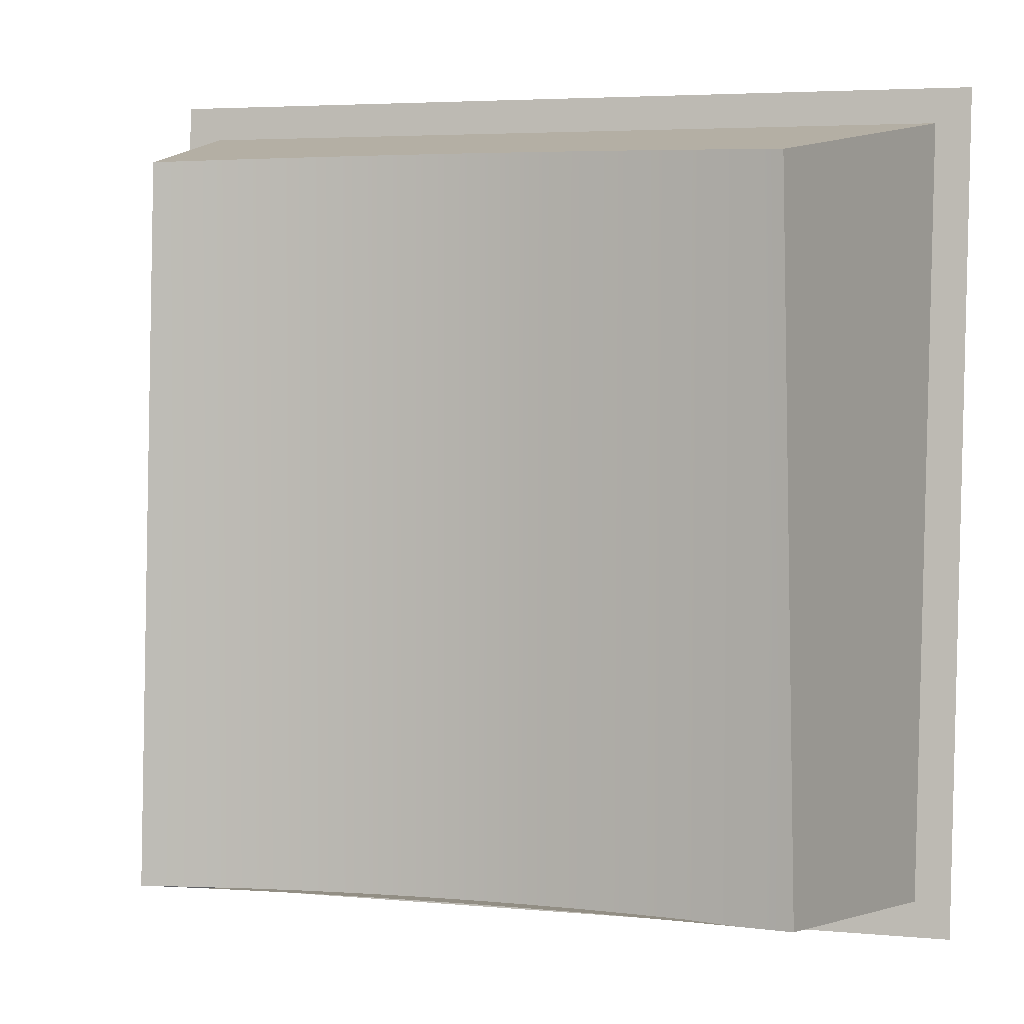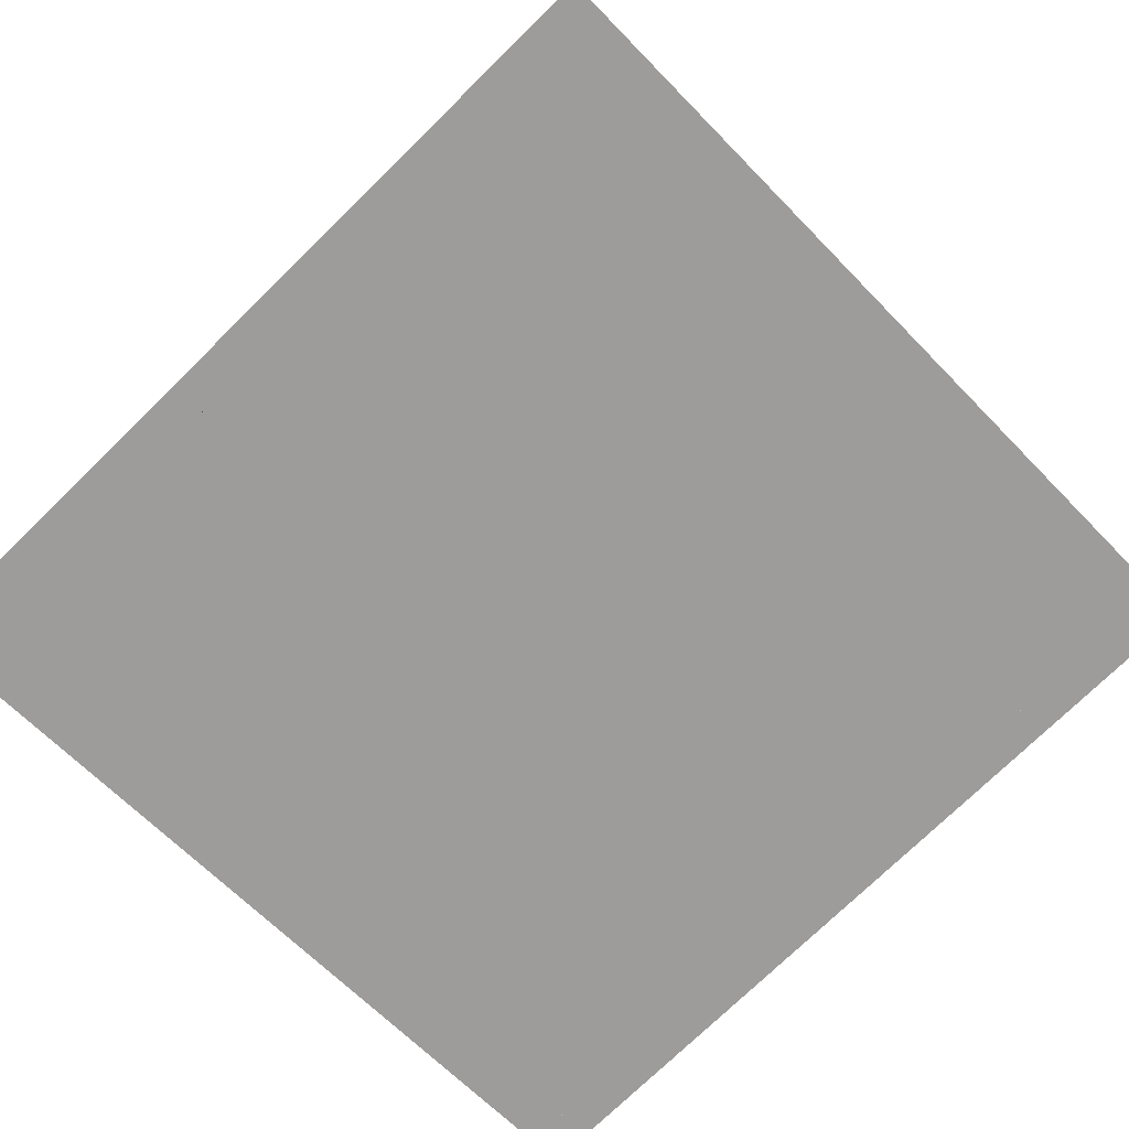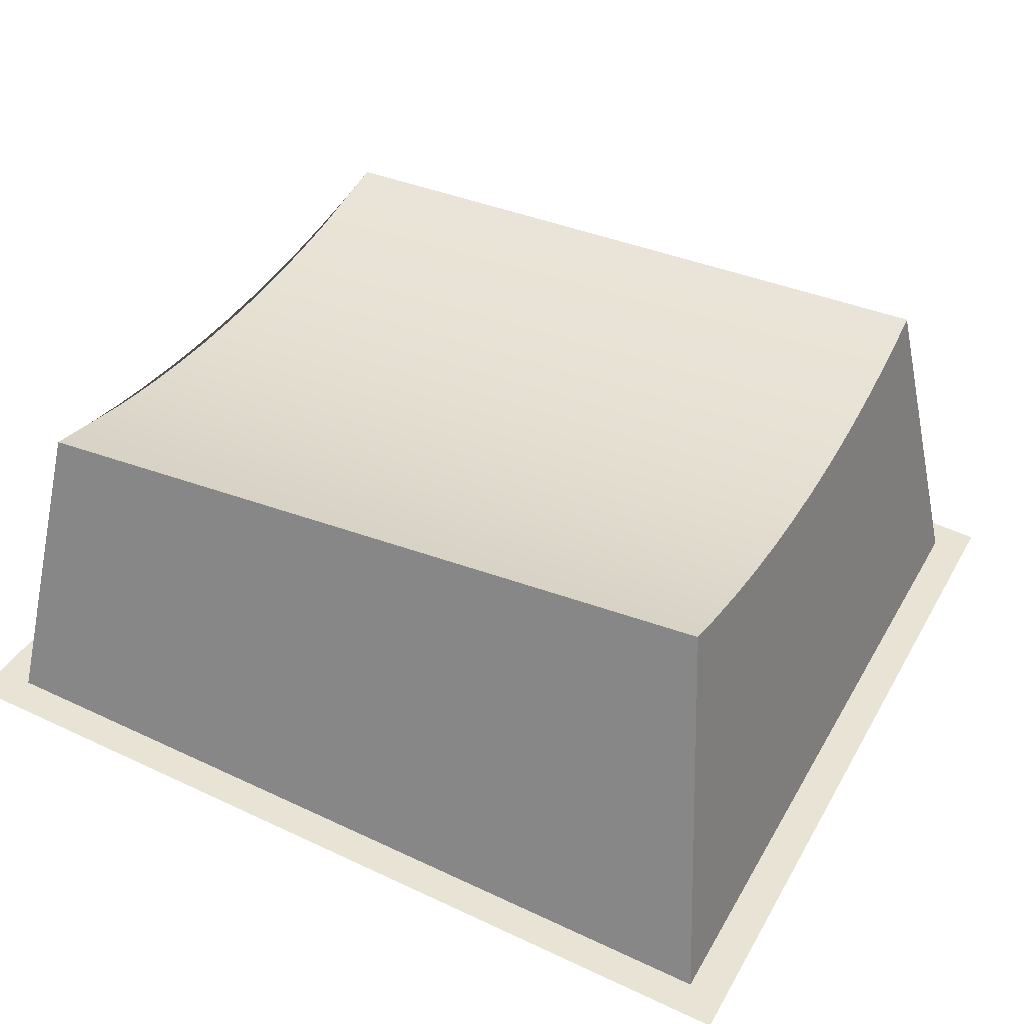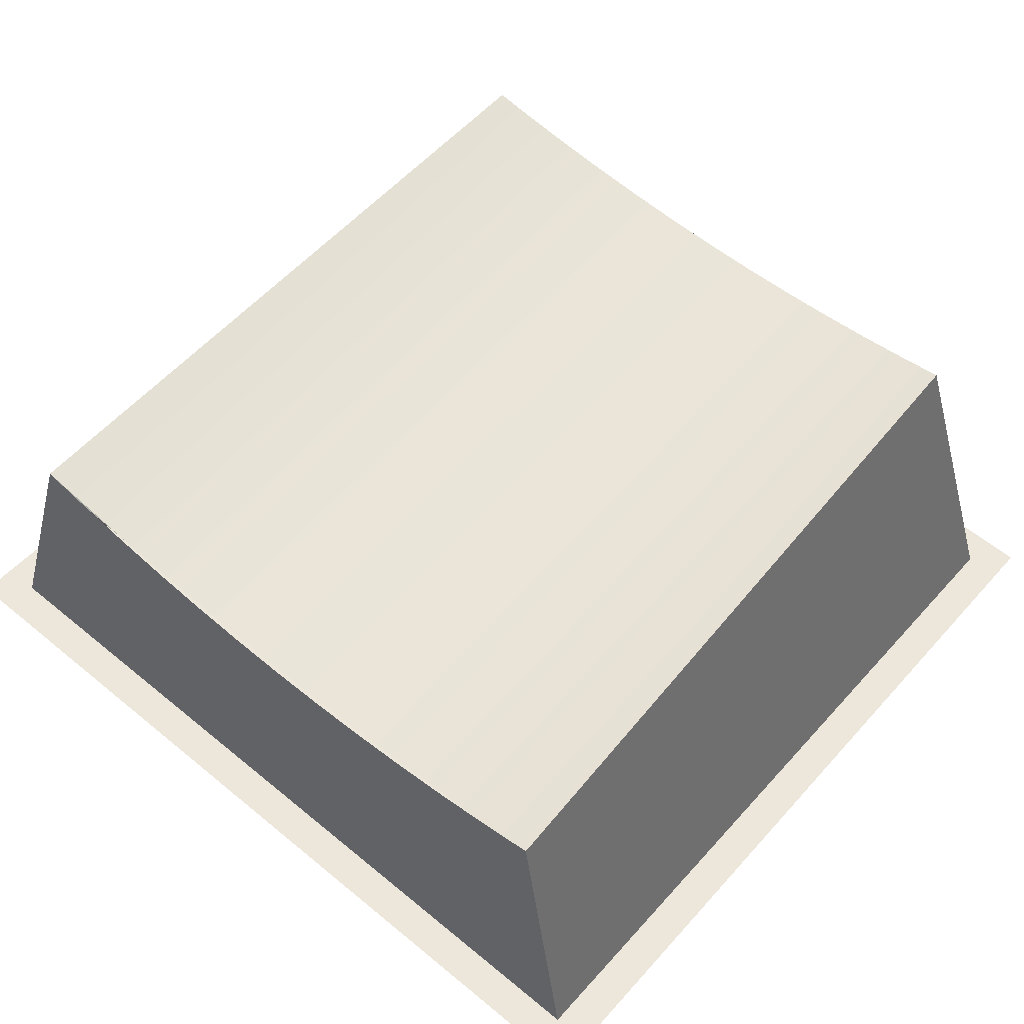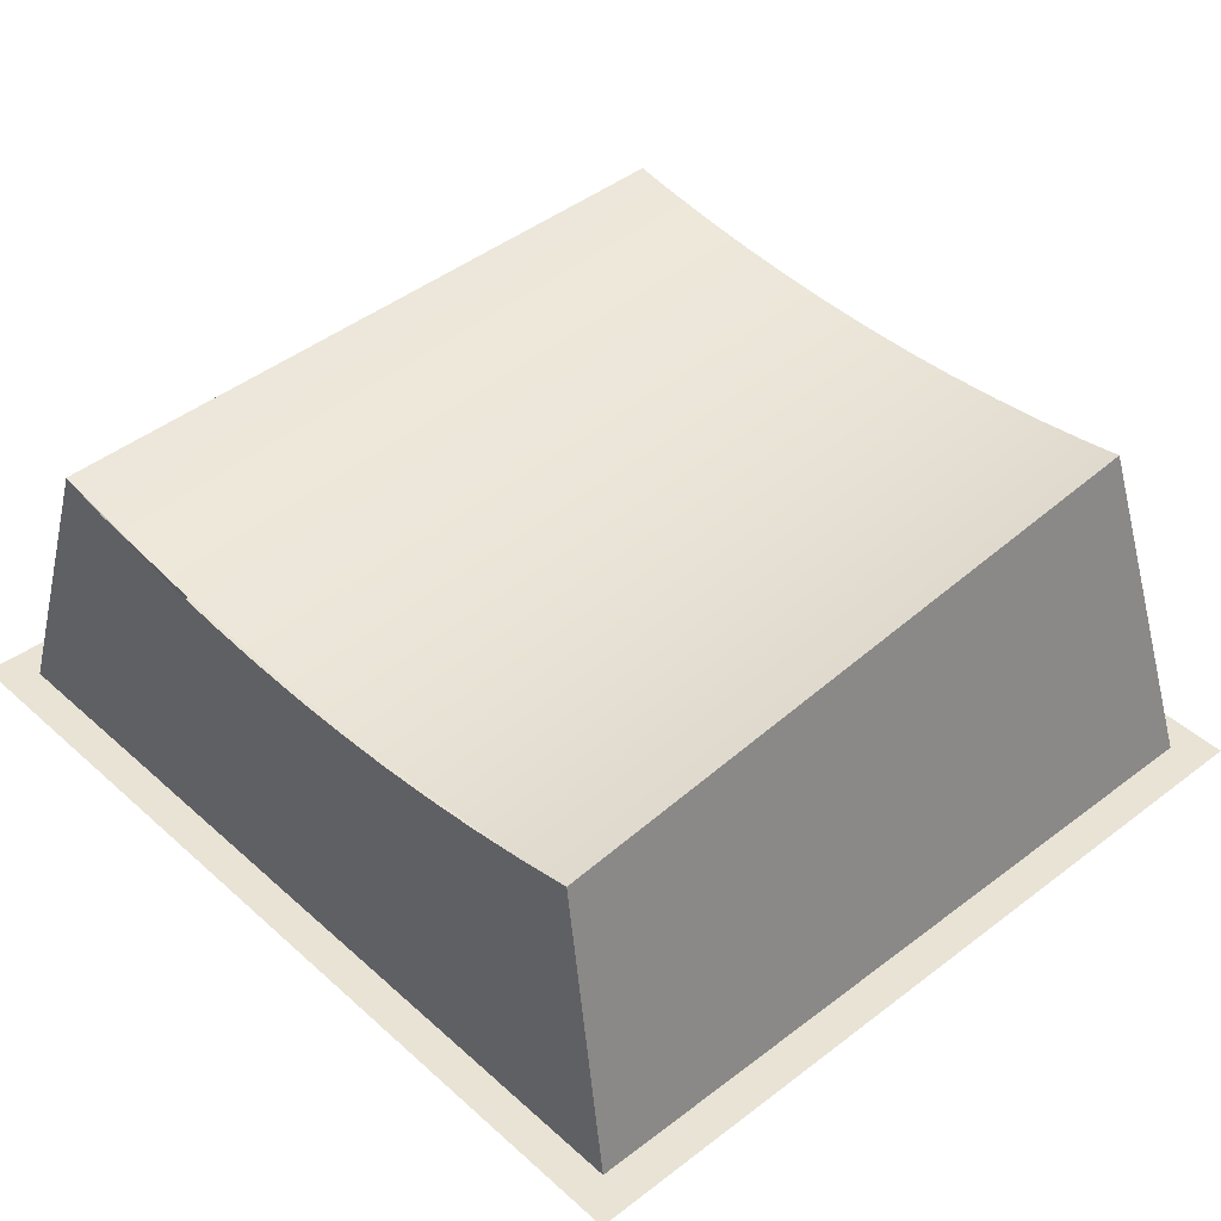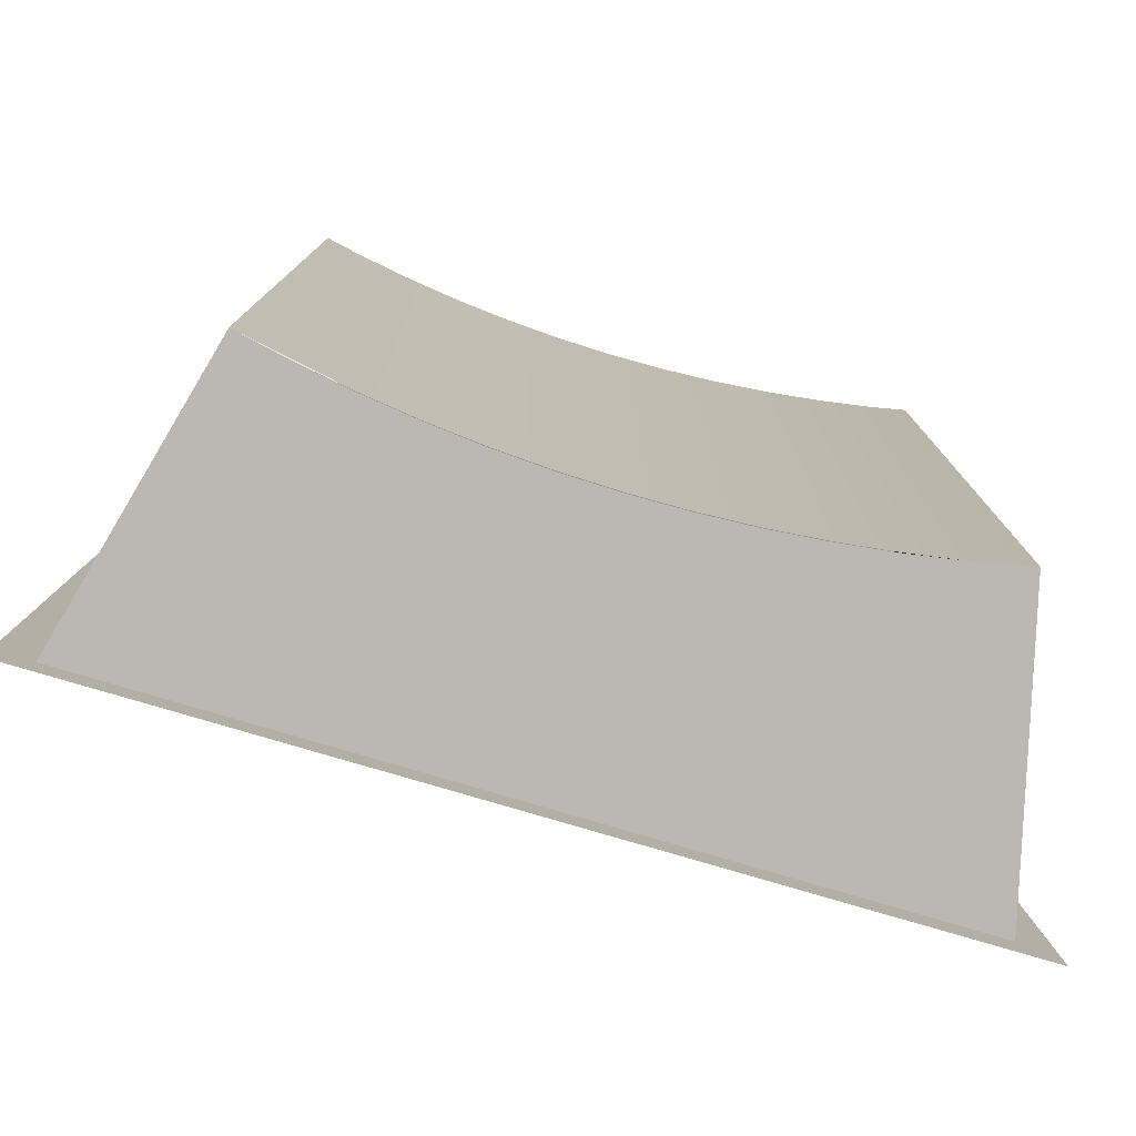
<metadata>
{"format":"obj","ext":"obj","renderer":"f3d","projection":"perspective","resolution":1024,"background":"white","views":[{"elev":4.3,"azim":-163.2,"up":"+Z"},{"elev":-65.4,"azim":134.0,"up":"+Y"},{"elev":37.2,"azim":-63.6,"up":"+Y"},{"elev":59.1,"azim":-139.7,"up":"+Y"},{"elev":45.3,"azim":-134.2,"up":"+Y"},{"elev":-76.5,"azim":163.3,"up":"+Z"}]}
</metadata>
<code>
o kb_key3_22/kb_key3/mesh9/mesh9-geometry#mesh9-geometry
v -0.1925 0.03726 0.1369
v -0.1974 0.03684 0.1997
v -0.1974 0.03734 0.1369
v -0.1925 0.03675 0.1997
v -0.2022 0.03711 0.1997
v -0.1877 0.03684 0.1997
v -0.1974 0.03684 0.2001
v -0.2022 0.03761 0.1369
v -0.2022 0.0371 0.2001
v -0.1877 0.03734 0.1369
v -0.1877 0.03684 0.2001
v -0.1925 0.03675 0.2001
v -0.207 0.03755 0.1997
v -0.207 0.03755 0.2
v -0.1829 0.03711 0.1997
v -0.1829 0.0371 0.2001
v -0.1573 0.007236 0.2041
v -0.207 0.03805 0.1369
v -0.1829 0.03761 0.1369
v -0.2118 0.03817 0.1997
v -0.2118 0.03817 0.1999
v -0.178 0.03755 0.1997
v -0.178 0.03755 0.2
v -0.2118 0.03867 0.1369
v -0.2166 0.03897 0.1998
v -0.178 0.03805 0.1369
v -0.1732 0.03817 0.1999
v -0.2166 0.03897 0.1997
v -0.2198 0.03963 0.1998
v -0.1732 0.03817 0.1997
v -0.1685 0.03897 0.1998
v -0.2166 0.03947 0.1368
v -0.2278 0.007236 0.2041
v -0.1732 0.03867 0.1369
v -0.1652 0.03963 0.1998
v -0.2214 0.04044 0.137
v -0.2278 0.01498 0.1341
v -0.231 0.006884 0.2073
v -0.1573 0.01498 0.1341
v -0.1685 0.03897 0.1997
v -0.1637 0.04044 0.137
v -0.1541 0.006884 0.2073
v -0.1685 0.03947 0.1368
v -0.2118 0.03868 0.1368
v -0.231 0.01533 0.131
v -0.1541 0.01533 0.131
v -0.207 0.03805 0.1367
v -0.1732 0.03868 0.1368
v -0.2022 0.03761 0.1366
v -0.178 0.03805 0.1367
v -0.1974 0.03735 0.1366
v -0.1829 0.03761 0.1366
v -0.1925 0.03726 0.1366
v -0.1877 0.03735 0.1366
f 1 2 3
f 2 1 4
f 3 2 1
f 4 1 2
f 5 3 2
f 2 3 5
f 1 6 4
f 4 6 1
f 2 4 7
f 7 4 2
f 3 5 8
f 8 5 3
f 5 2 9
f 9 2 5
f 6 1 10
f 10 1 6
f 4 6 11
f 11 6 4
f 7 4 12
f 12 4 7
f 9 2 7
f 7 2 9
f 13 8 5
f 5 8 13
f 14 5 9
f 9 5 14
f 10 15 6
f 6 15 10
f 6 16 11
f 11 16 6
f 4 11 12
f 12 11 4
f 7 17 12
f 12 17 7
f 9 17 7
f 7 17 9
f 8 13 18
f 18 13 8
f 13 5 14
f 14 5 13
f 14 17 9
f 9 17 14
f 15 10 19
f 19 10 15
f 6 15 16
f 16 15 6
f 11 17 16
f 16 17 11
f 12 17 11
f 11 17 12
f 20 18 13
f 13 18 20
f 21 13 14
f 14 13 21
f 21 17 14
f 14 17 21
f 19 22 15
f 15 22 19
f 15 23 16
f 16 23 15
f 16 17 23
f 23 17 16
f 18 20 24
f 24 20 18
f 20 13 21
f 21 13 20
f 25 17 21
f 21 17 25
f 22 19 26
f 26 19 22
f 15 22 23
f 23 22 15
f 23 17 27
f 27 17 23
f 28 24 20
f 20 24 28
f 25 20 21
f 21 20 25
f 29 17 25
f 25 17 29
f 26 30 22
f 22 30 26
f 22 27 23
f 23 27 22
f 27 17 31
f 31 17 27
f 24 28 32
f 32 28 24
f 28 20 25
f 25 20 28
f 17 29 33
f 33 29 17
f 29 28 25
f 25 28 29
f 30 26 34
f 34 26 30
f 22 30 27
f 27 30 22
f 31 17 35
f 35 17 31
f 30 31 27
f 27 31 30
f 28 36 32
f 32 36 28
f 29 37 33
f 33 37 29
f 33 38 17
f 17 38 33
f 39 33 17
f 17 33 39
f 36 28 29
f 29 28 36
f 34 40 30
f 30 40 34
f 17 41 35
f 35 41 17
f 40 35 31
f 31 35 40
f 30 40 31
f 31 40 30
f 39 36 32
f 32 36 39
f 37 29 36
f 36 29 37
f 37 38 33
f 33 38 37
f 33 39 37
f 37 39 33
f 42 17 38
f 38 17 42
f 41 17 39
f 39 17 41
f 42 39 17
f 17 39 42
f 40 34 43
f 43 34 40
f 35 43 41
f 41 43 35
f 43 35 40
f 40 35 43
f 36 39 37
f 37 39 36
f 39 32 44
f 44 32 39
f 37 45 38
f 38 45 37
f 39 46 37
f 37 46 39
f 39 43 41
f 41 43 39
f 46 39 42
f 42 39 46
f 41 43 34
f 34 43 41
f 39 44 47
f 47 44 39
f 45 37 46
f 46 37 45
f 39 48 43
f 43 48 39
f 39 47 49
f 49 47 39
f 39 50 48
f 48 50 39
f 39 49 51
f 51 49 39
f 39 52 50
f 50 52 39
f 39 51 53
f 53 51 39
f 39 54 52
f 52 54 39
f 39 53 54
f 54 53 39

</code>
